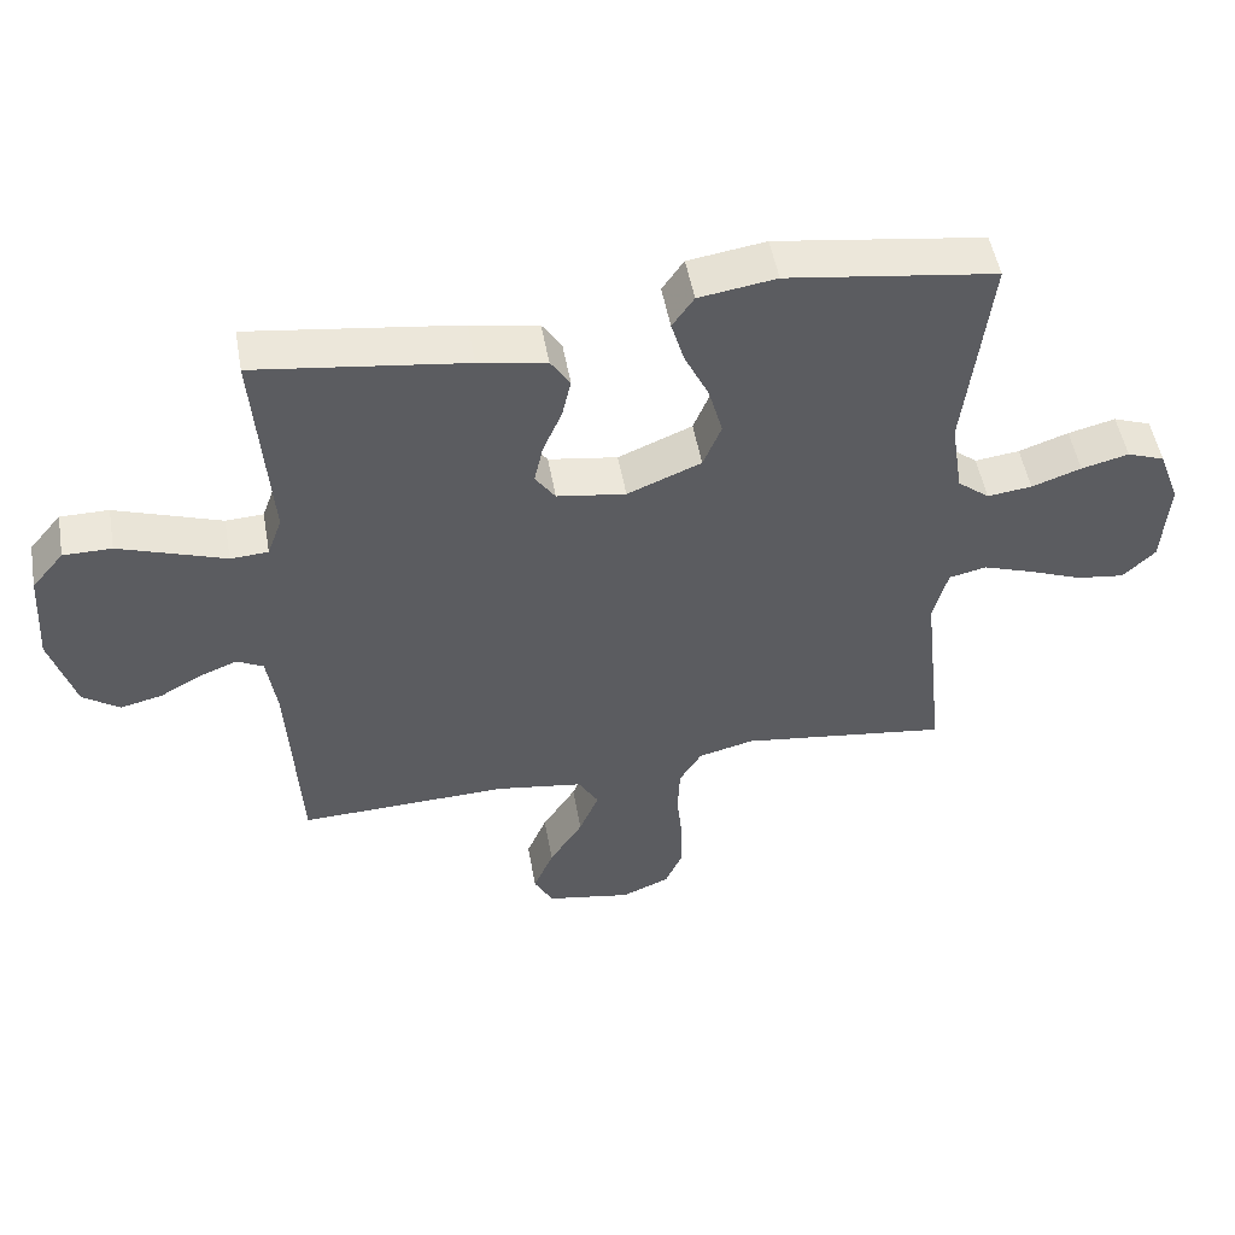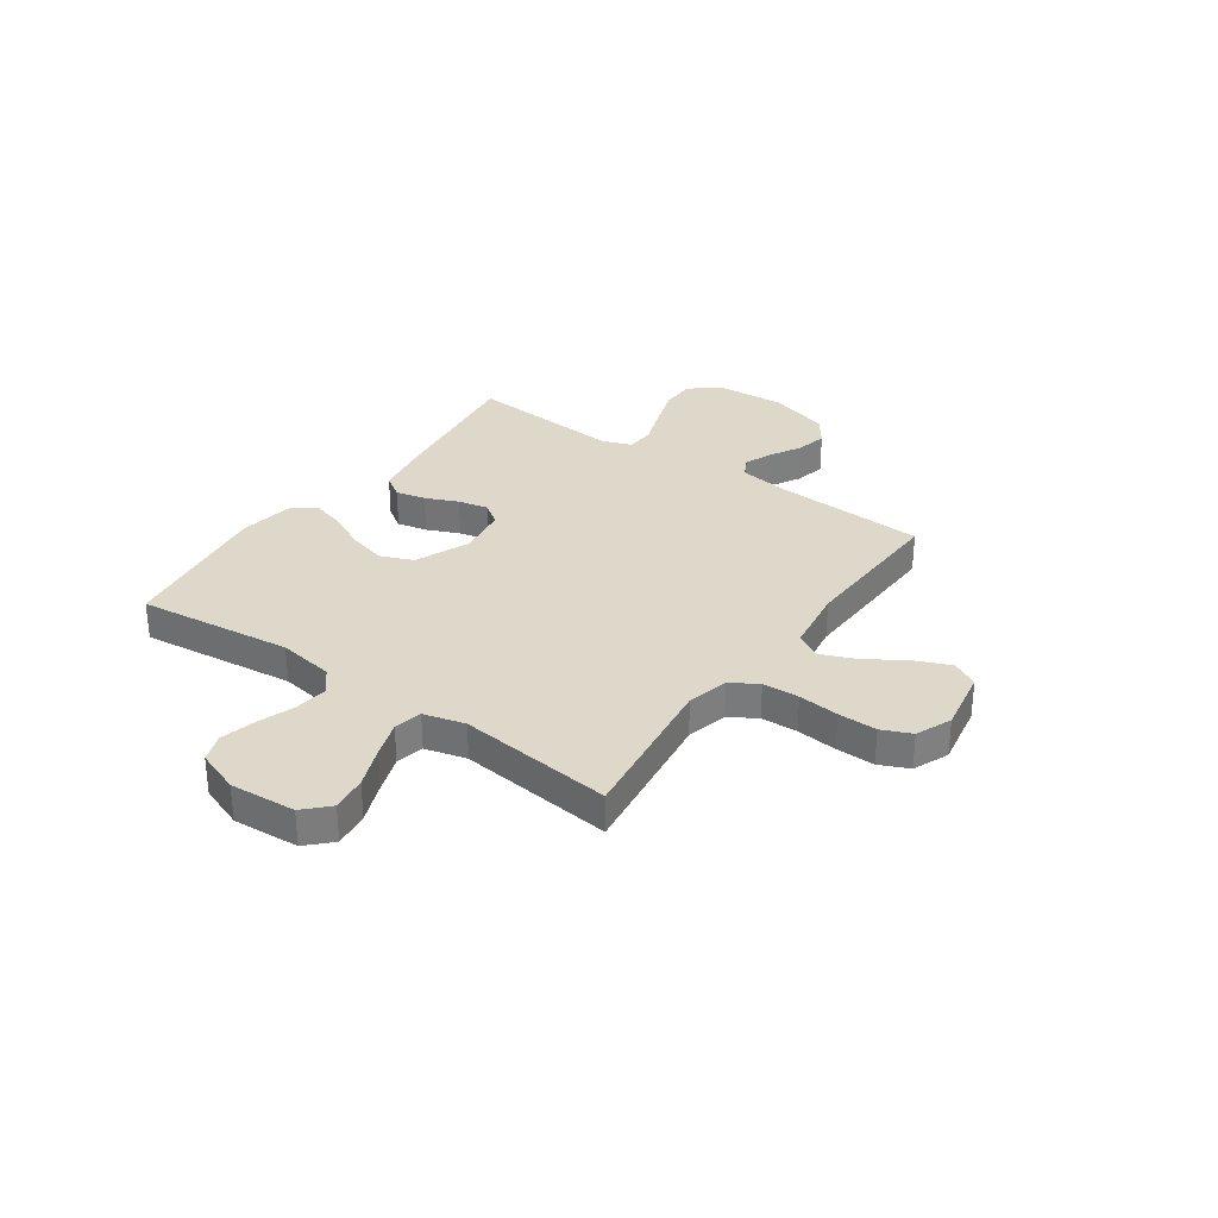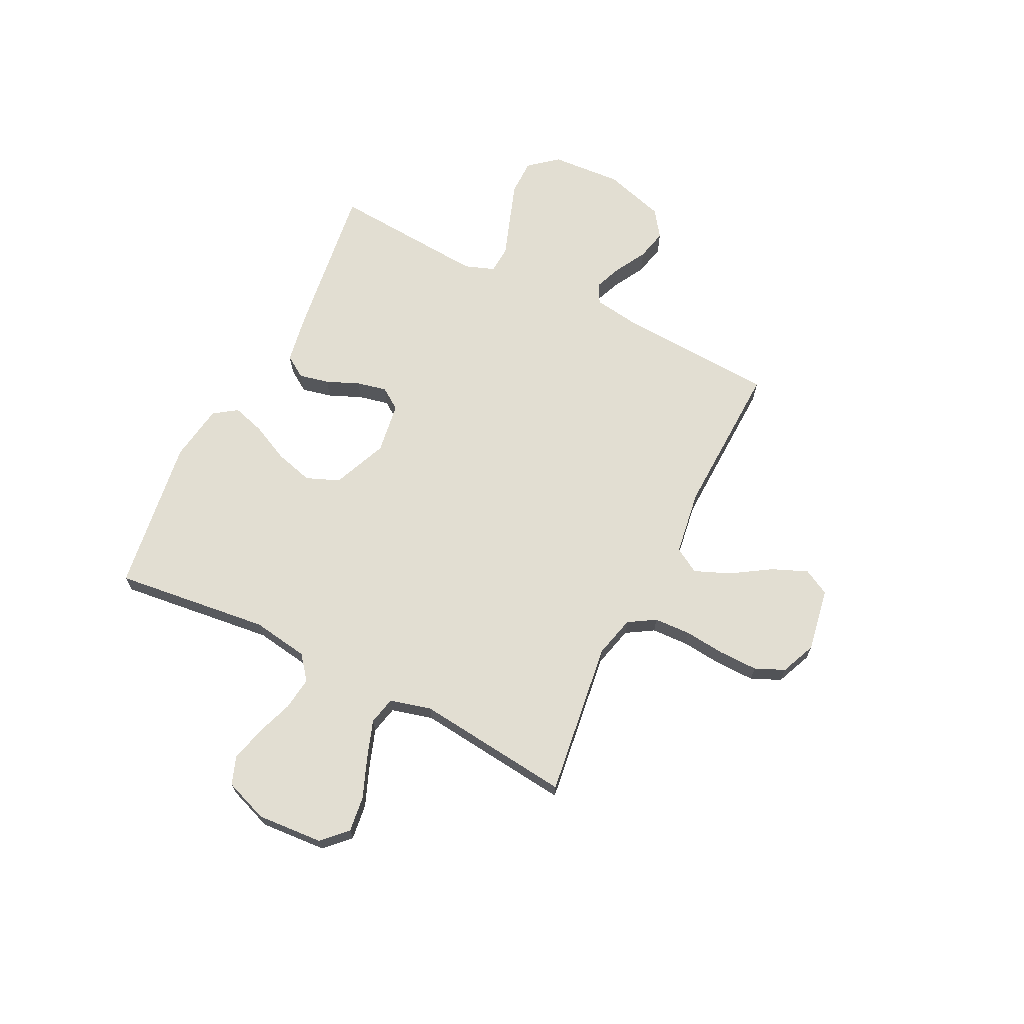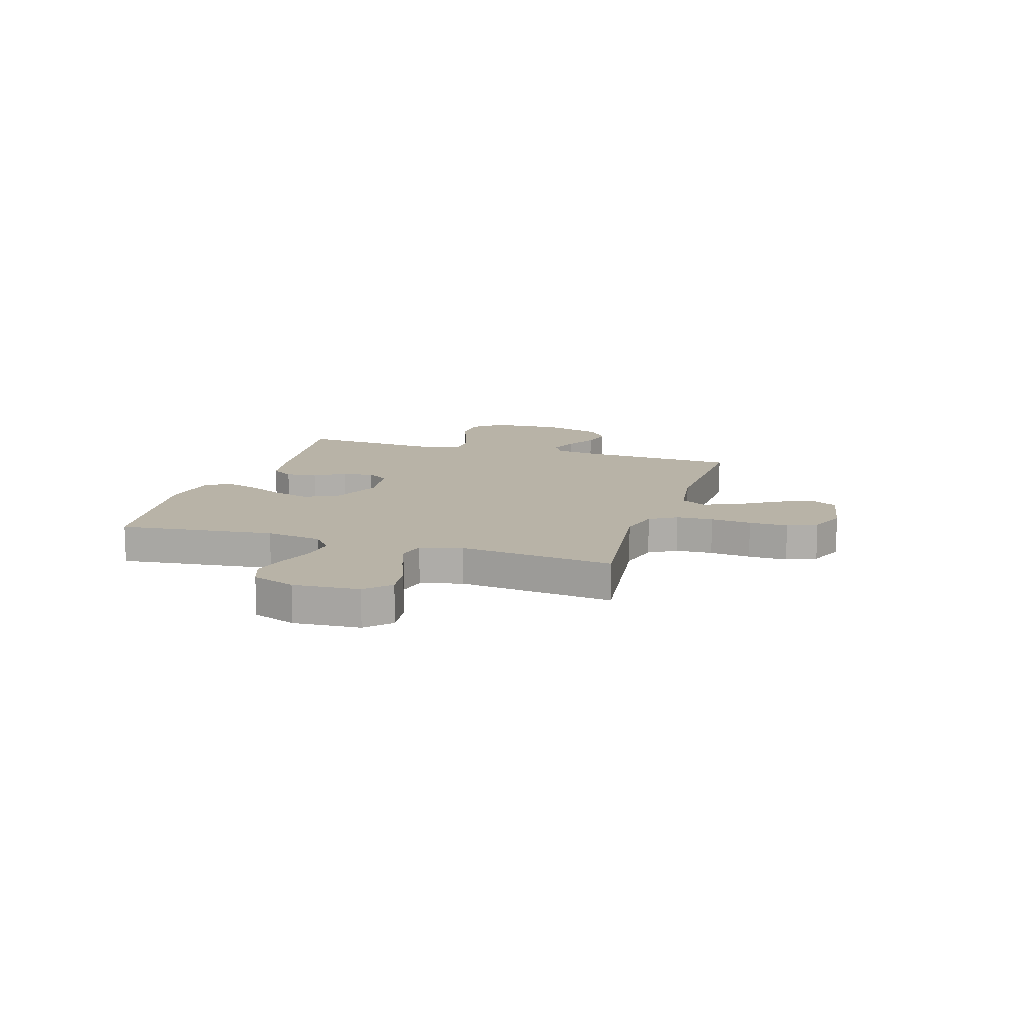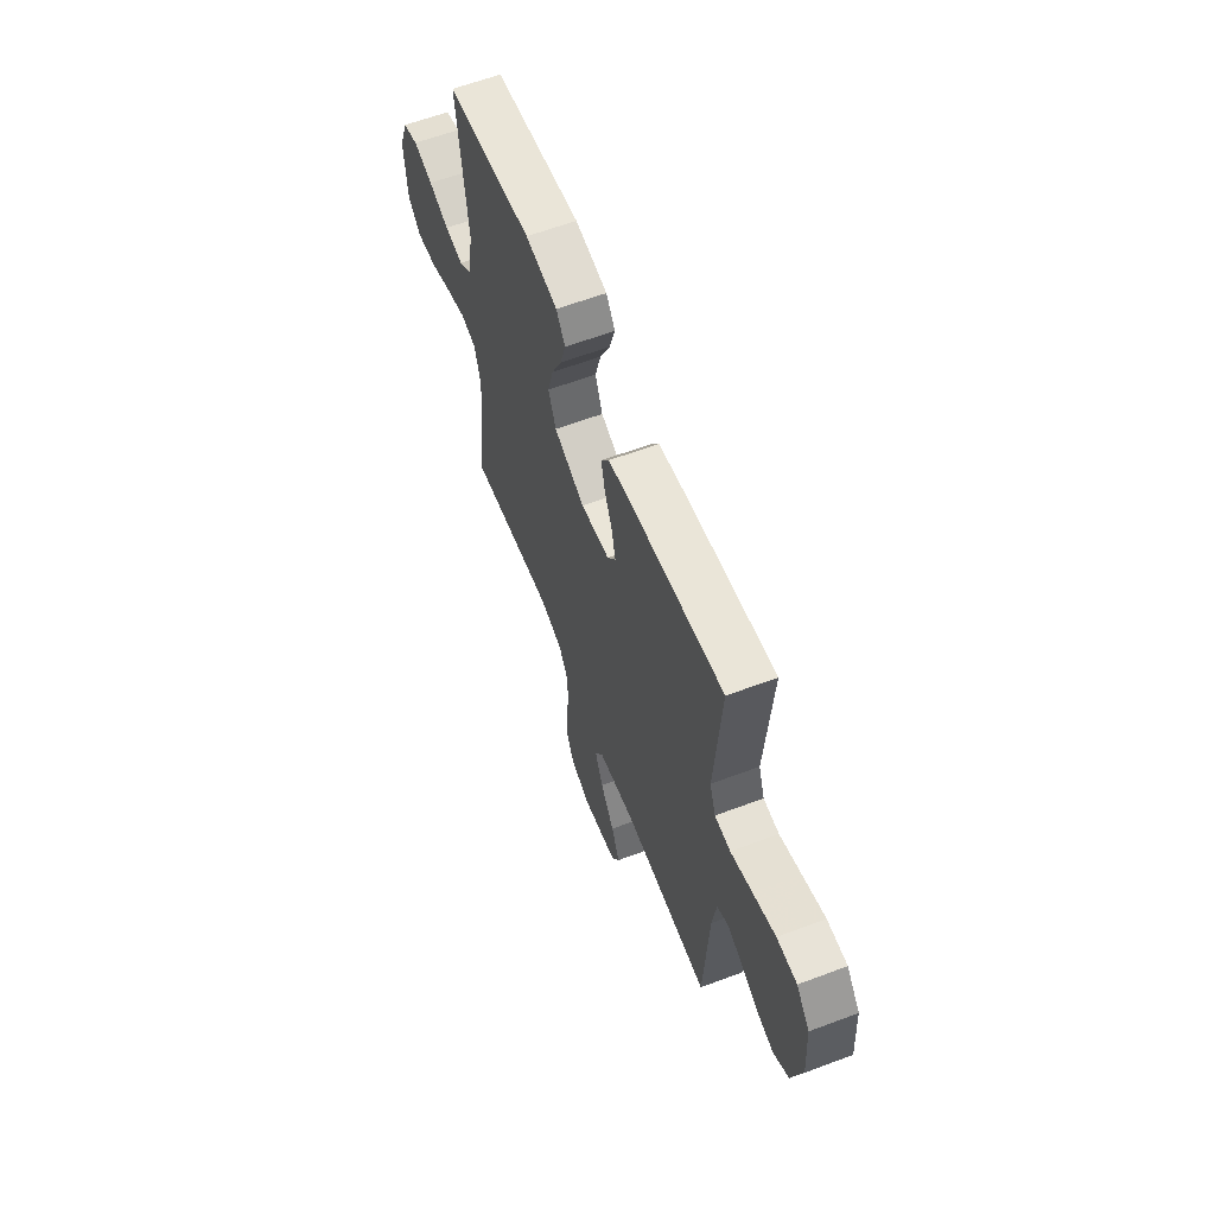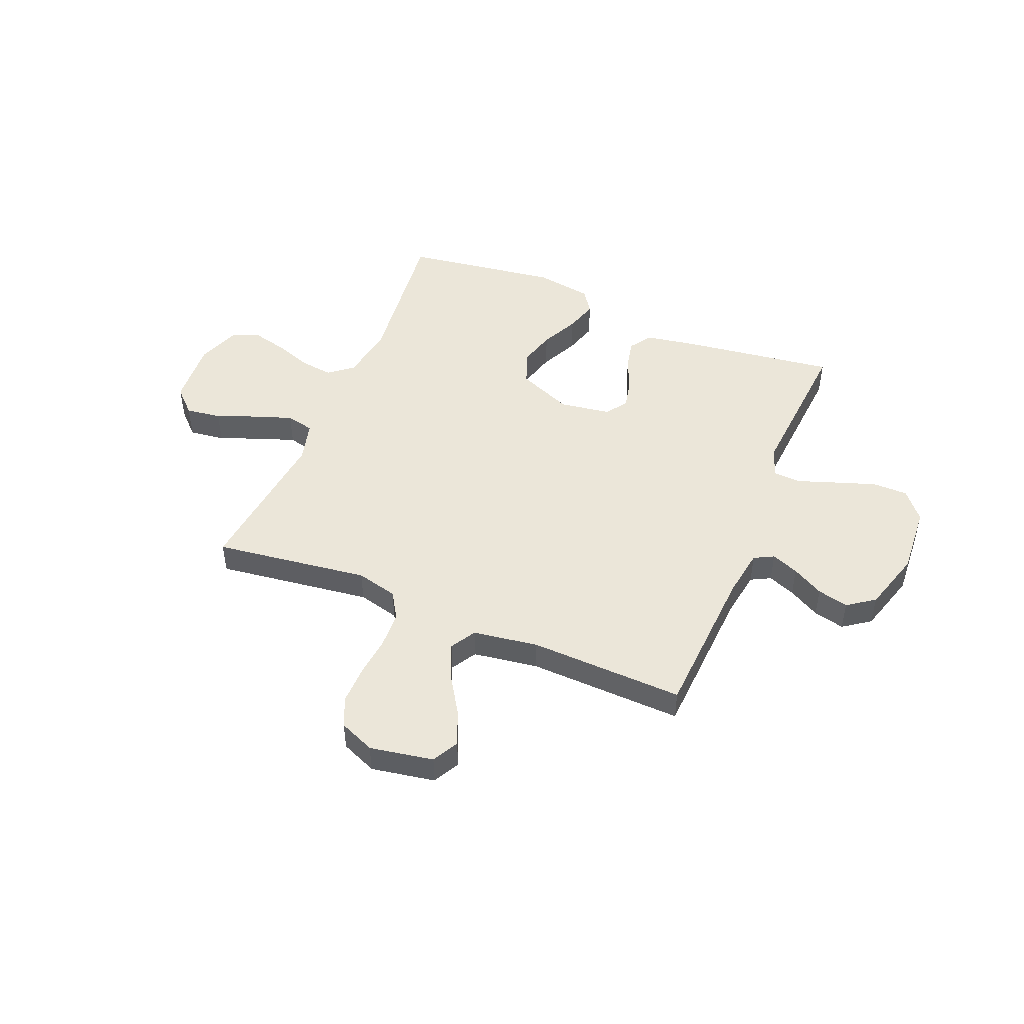
<metadata>
{"format":"obj","ext":"obj","renderer":"f3d","projection":"perspective","resolution":1024,"background":"white","views":[{"elev":51.0,"azim":-10.1,"up":"+Z"},{"elev":31.6,"azim":125.2,"up":"+Y"},{"elev":68.0,"azim":116.5,"up":"+Y"},{"elev":12.7,"azim":107.4,"up":"+Y"},{"elev":61.6,"azim":-110.9,"up":"+Z"},{"elev":47.9,"azim":-157.5,"up":"+Y"}]}
</metadata>
<code>
v -0.5 0.07 -0.5
v -0.516 0.07 -0.2
v -0.53 0.07 -0.106
v -0.568 0.07 -0.086
v -0.621 0.07 -0.107
v -0.682 0.07 -0.141
v -0.742 0.07 -0.155
v -0.794 0.07 -0.118
v -0.829 0.07 0
v -0.82 0.07 0.137
v -0.774 0.07 0.192
v -0.705 0.07 0.192
v -0.627 0.07 0.165
v -0.553 0.07 0.139
v -0.499 0.07 0.142
v -0.478 0.07 0.2
v -0.5 0.07 0.5
v -0.2 0.07 0.459
v -0.103 0.07 0.442
v -0.075 0.07 0.399
v -0.088 0.07 0.341
v -0.115 0.07 0.278
v -0.128 0.07 0.22
v -0.099 0.07 0.178
v 0 0.07 0.163
v 0.106 0.07 0.207
v 0.132 0.07 0.271
v 0.112 0.07 0.344
v 0.077 0.07 0.417
v 0.058 0.07 0.481
v 0.089 0.07 0.526
v 0.2 0.07 0.543
v 0.5 0.07 0.5
v 0.465 0.07 0.2
v 0.482 0.07 0.091
v 0.528 0.07 0.054
v 0.592 0.07 0.062
v 0.663 0.07 0.087
v 0.731 0.07 0.104
v 0.785 0.07 0.084
v 0.816 0.07 0
v 0.807 0.07 -0.128
v 0.761 0.07 -0.173
v 0.692 0.07 -0.164
v 0.614 0.07 -0.133
v 0.542 0.07 -0.108
v 0.488 0.07 -0.12
v 0.467 0.07 -0.2
v 0.5 0.07 -0.5
v 0.2 0.07 -0.46
v 0.12 0.07 -0.48
v 0.088 0.07 -0.532
v 0.085 0.07 -0.603
v 0.093 0.07 -0.682
v 0.094 0.07 -0.757
v 0.069 0.07 -0.814
v 0 0.07 -0.843
v -0.123 0.07 -0.821
v -0.15 0.07 -0.77
v -0.121 0.07 -0.701
v -0.073 0.07 -0.626
v -0.045 0.07 -0.558
v -0.074 0.07 -0.509
v -0.2 0.07 -0.49
v -0.5 0 -0.5
v -0.516 0 -0.2
v -0.53 0 -0.106
v -0.568 0 -0.086
v -0.621 0 -0.107
v -0.682 0 -0.141
v -0.742 0 -0.155
v -0.794 0 -0.118
v -0.829 0 0
v -0.82 0 0.137
v -0.774 0 0.192
v -0.705 0 0.192
v -0.627 0 0.165
v -0.553 0 0.139
v -0.499 0 0.142
v -0.478 0 0.2
v -0.5 0 0.5
v -0.2 0 0.459
v -0.103 0 0.442
v -0.075 0 0.399
v -0.088 0 0.341
v -0.115 0 0.278
v -0.128 0 0.22
v -0.099 0 0.178
v 0 0 0.163
v 0.106 0 0.207
v 0.132 0 0.271
v 0.112 0 0.344
v 0.077 0 0.417
v 0.058 0 0.481
v 0.089 0 0.526
v 0.2 0 0.543
v 0.5 0 0.5
v 0.465 0 0.2
v 0.482 0 0.091
v 0.528 0 0.054
v 0.592 0 0.062
v 0.663 0 0.087
v 0.731 0 0.104
v 0.785 0 0.084
v 0.816 0 0
v 0.807 0 -0.128
v 0.761 0 -0.173
v 0.692 0 -0.164
v 0.614 0 -0.133
v 0.542 0 -0.108
v 0.488 0 -0.12
v 0.467 0 -0.2
v 0.5 0 -0.5
v 0.2 0 -0.46
v 0.12 0 -0.48
v 0.088 0 -0.532
v 0.085 0 -0.603
v 0.093 0 -0.682
v 0.094 0 -0.757
v 0.069 0 -0.814
v 0 0 -0.843
v -0.123 0 -0.821
v -0.15 0 -0.77
v -0.121 0 -0.701
v -0.073 0 -0.626
v -0.045 0 -0.558
v -0.074 0 -0.509
v -0.2 0 -0.49
f 59 60 61
f 58 59 61
f 57 58 61
f 56 57 61
f 55 56 61
f 54 55 61
f 53 54 61
f 52 53 61 62
f 51 52 62 63
f 48 49 50
f 51 63 64
f 50 51 64
f 48 50 64
f 47 48 64
f 43 44 45
f 42 43 45
f 41 42 45
f 40 41 45
f 39 40 45
f 38 39 45
f 37 38 45
f 36 37 45 46
f 35 36 46 47
f 32 33 34
f 31 32 34
f 30 31 34
f 29 30 34
f 28 29 34
f 34 35 47
f 28 34 47
f 27 28 47
f 20 21 22
f 19 20 22
f 18 19 22
f 17 18 22
f 16 17 22
f 15 16 22 23
f 12 13 14
f 11 12 14
f 10 11 14
f 9 10 14
f 8 9 14
f 7 8 14
f 6 7 14
f 5 6 14
f 4 5 14 15
f 15 23 24
f 4 15 24
f 3 4 24
f 64 1 2
f 3 24 25
f 2 3 25
f 64 2 25
f 47 64 25
f 26 27 47
f 25 26 47
f 125 124 123
f 125 123 122
f 125 122 121
f 125 121 120
f 125 120 119
f 125 119 118
f 125 118 117
f 126 125 117 116
f 127 126 116 115
f 114 113 112
f 128 127 115
f 128 115 114
f 128 114 112
f 128 112 111
f 109 108 107
f 109 107 106
f 109 106 105
f 109 105 104
f 109 104 103
f 109 103 102
f 109 102 101
f 110 109 101 100
f 111 110 100 99
f 98 97 96
f 98 96 95
f 98 95 94
f 98 94 93
f 98 93 92
f 111 99 98
f 111 98 92
f 111 92 91
f 86 85 84
f 86 84 83
f 86 83 82
f 86 82 81
f 86 81 80
f 87 86 80 79
f 78 77 76
f 78 76 75
f 78 75 74
f 78 74 73
f 78 73 72
f 78 72 71
f 78 71 70
f 78 70 69
f 79 78 69 68
f 88 87 79
f 88 79 68
f 88 68 67
f 66 65 128
f 89 88 67
f 89 67 66
f 89 66 128
f 89 128 111
f 111 91 90
f 111 90 89
f 1 65 66 2
f 2 66 67 3
f 3 67 68 4
f 4 68 69 5
f 5 69 70 6
f 6 70 71 7
f 7 71 72 8
f 8 72 73 9
f 9 73 74 10
f 10 74 75 11
f 11 75 76 12
f 12 76 77 13
f 13 77 78 14
f 14 78 79 15
f 15 79 80 16
f 16 80 81 17
f 17 81 82 18
f 18 82 83 19
f 19 83 84 20
f 20 84 85 21
f 21 85 86 22
f 22 86 87 23
f 23 87 88 24
f 24 88 89 25
f 25 89 90 26
f 26 90 91 27
f 27 91 92 28
f 28 92 93 29
f 29 93 94 30
f 30 94 95 31
f 31 95 96 32
f 32 96 97 33
f 33 97 98 34
f 34 98 99 35
f 35 99 100 36
f 36 100 101 37
f 37 101 102 38
f 38 102 103 39
f 39 103 104 40
f 40 104 105 41
f 41 105 106 42
f 42 106 107 43
f 43 107 108 44
f 44 108 109 45
f 45 109 110 46
f 46 110 111 47
f 47 111 112 48
f 48 112 113 49
f 49 113 114 50
f 50 114 115 51
f 51 115 116 52
f 52 116 117 53
f 53 117 118 54
f 54 118 119 55
f 55 119 120 56
f 56 120 121 57
f 57 121 122 58
f 58 122 123 59
f 59 123 124 60
f 60 124 125 61
f 61 125 126 62
f 62 126 127 63
f 63 127 128 64
f 64 128 65 1

</code>
